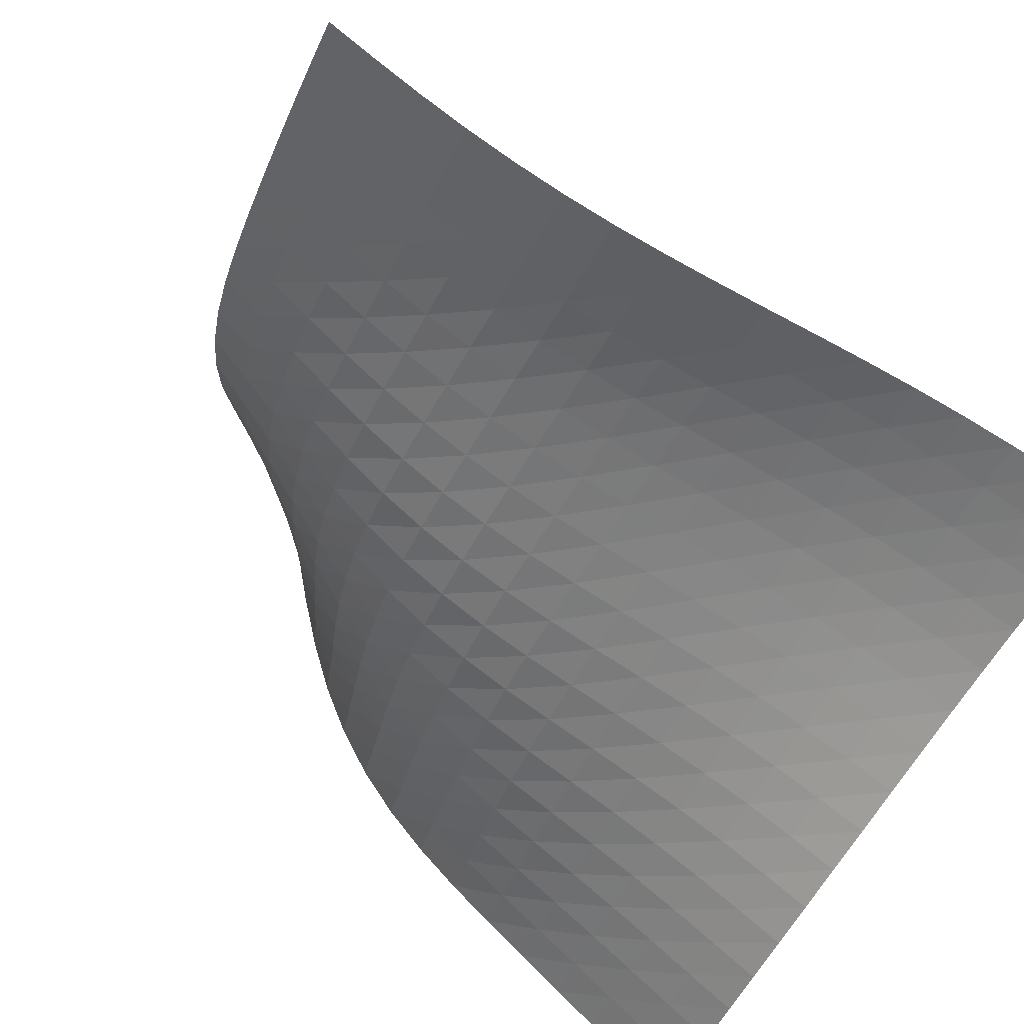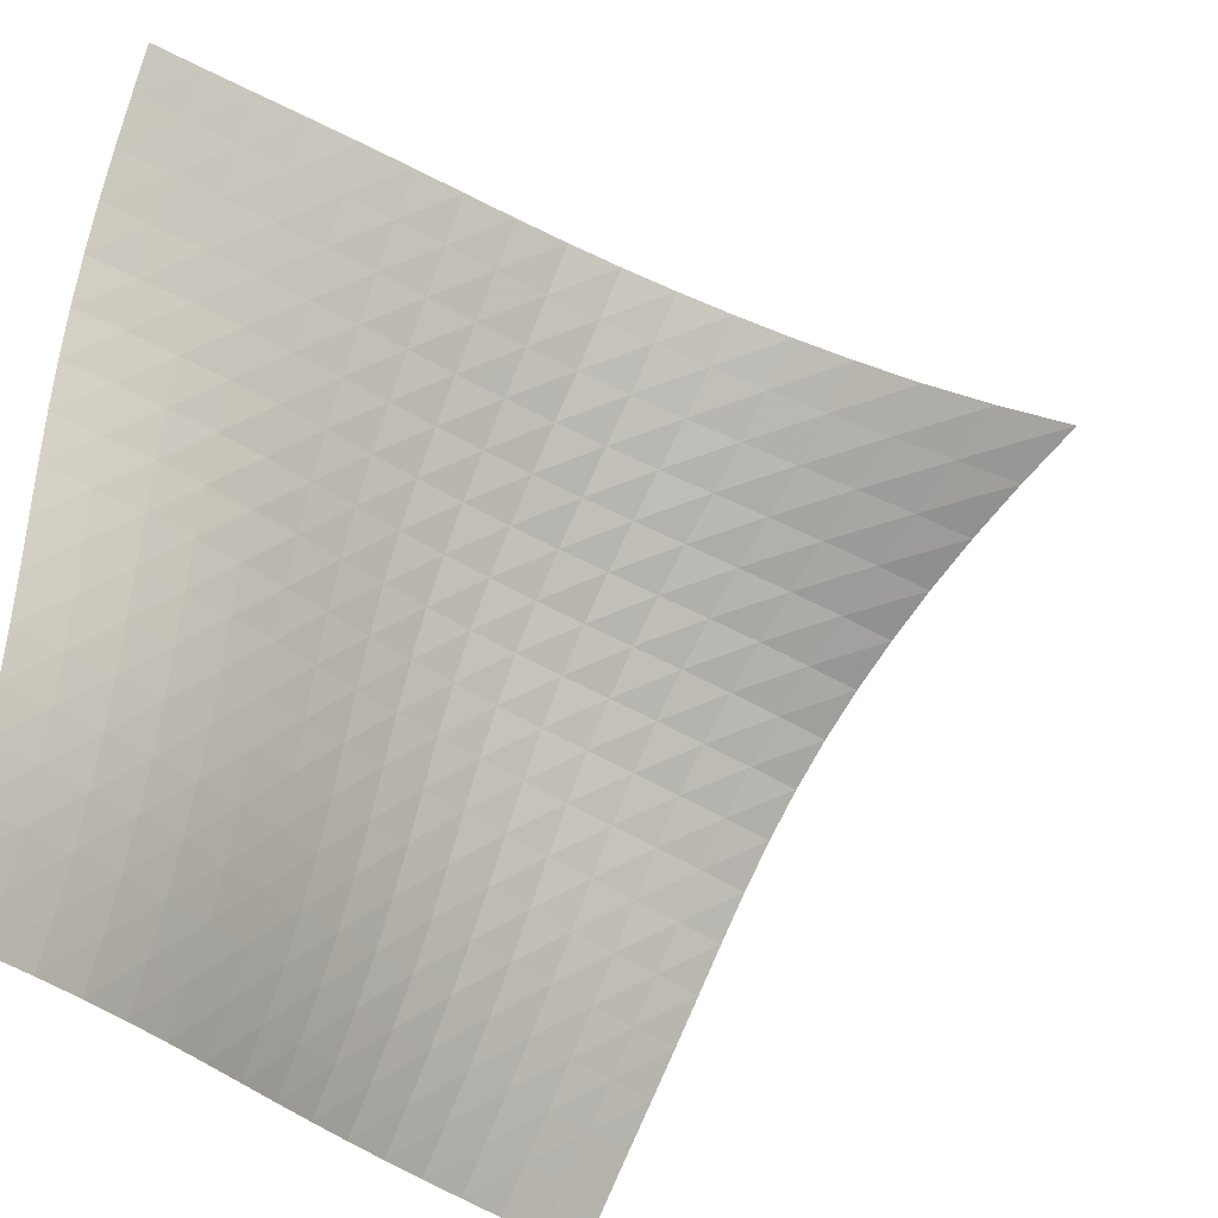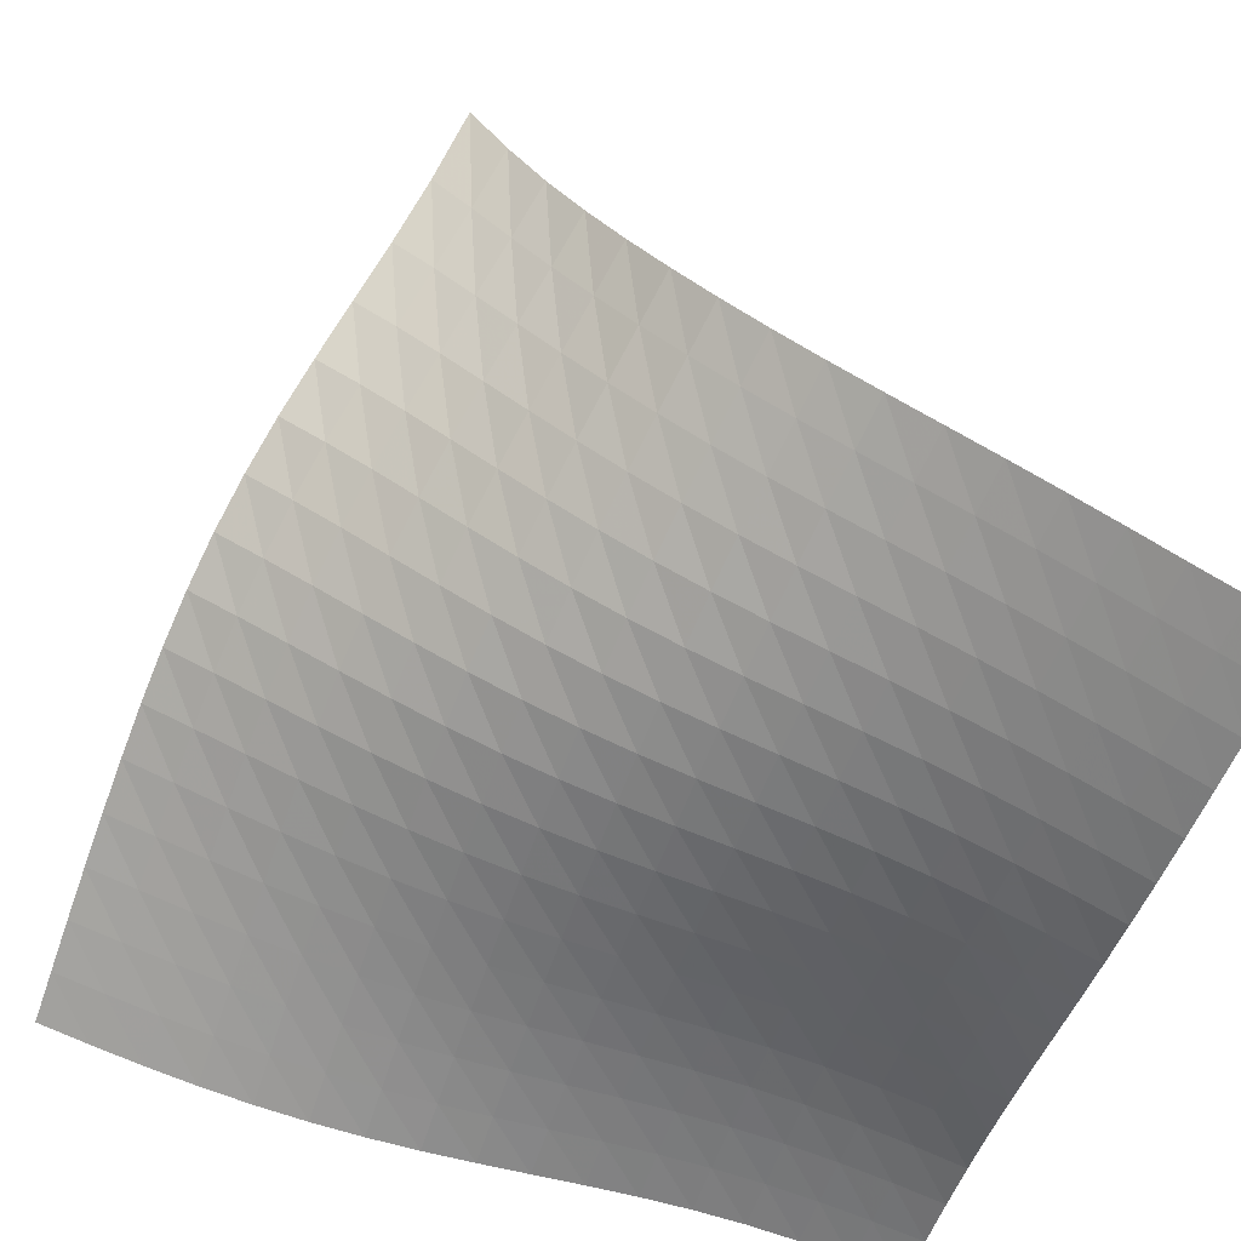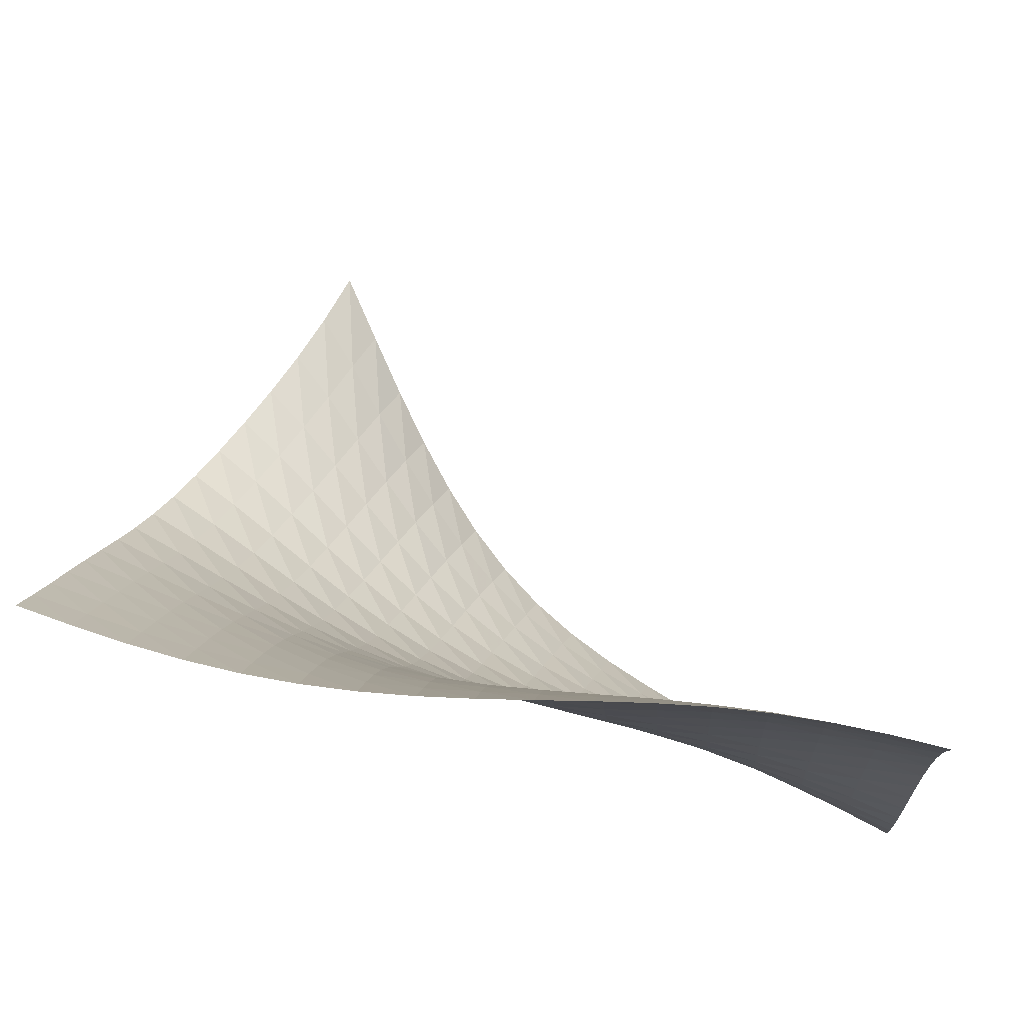
<metadata>
{"format":"obj","ext":"obj","renderer":"f3d","projection":"perspective","resolution":1024,"background":"white","views":[{"elev":-67.9,"azim":61.0,"up":"+Y"},{"elev":-31.4,"azim":116.8,"up":"+Z"},{"elev":-39.7,"azim":-17.3,"up":"+Y"},{"elev":-20.8,"azim":92.8,"up":"+Y"}]}
</metadata>
<code>
v -6.501 -0.01019 6.501
v 3.122 -9.533 9.819
v -9.819 -9.533 -3.122
v 2.81 -11.66 -2.81
v -9.762 -9.134 -2.412
v -9.7 -8.721 -1.704
v -9.632 -8.299 -0.9962
v -9.558 -7.873 -0.2847
v -9.477 -7.448 0.4306
v -9.383 -7.016 1.144
v -9.268 -6.564 1.846
v -9.12 -6.075 2.521
v -8.929 -5.534 3.155
v -8.687 -4.935 3.737
v -8.395 -4.277 4.264
v -8.057 -3.562 4.741
v -7.684 -2.789 5.183
v -7.29 -1.947 5.61
v -6.888 -1.021 6.043
v -6.043 -1.021 6.888
v -5.61 -1.947 7.29
v -5.183 -2.789 7.684
v -4.741 -3.562 8.057
v -4.264 -4.277 8.395
v -3.737 -4.935 8.687
v -3.155 -5.534 8.929
v -2.521 -6.075 9.12
v -1.846 -6.564 9.268
v -1.144 -7.016 9.383
v -0.4306 -7.448 9.477
v 0.2847 -7.873 9.558
v 0.9962 -8.299 9.632
v 1.704 -8.721 9.7
v 2.412 -9.134 9.762
v 3.034 -9.801 9.058
v 2.955 -10.05 8.292
v 2.889 -10.28 7.519
v 2.839 -10.46 6.736
v 2.806 -10.61 5.945
v 2.791 -10.73 5.148
v 2.789 -10.8 4.347
v 2.797 -10.86 3.545
v 2.813 -10.89 2.744
v 2.83 -10.92 1.943
v 2.846 -10.97 1.143
v 2.856 -11.03 0.3452
v 2.858 -11.13 -0.4502
v 2.851 -11.28 -1.241
v 2.834 -11.45 -2.028
v 2.028 -11.45 -2.834
v 1.241 -11.28 -2.851
v 0.4502 -11.13 -2.858
v -0.3452 -11.03 -2.856
v -1.143 -10.97 -2.846
v -1.943 -10.92 -2.83
v -2.744 -10.89 -2.813
v -3.545 -10.86 -2.797
v -4.347 -10.8 -2.789
v -5.148 -10.73 -2.791
v -5.945 -10.61 -2.806
v -6.736 -10.46 -2.839
v -7.519 -10.28 -2.889
v -8.292 -10.05 -2.955
v -9.058 -9.801 -3.034
v -6.393 -1.795 6.393
v -6.758 -2.597 5.925
v -7.121 -3.366 5.464
v -7.464 -4.091 4.989
v -7.776 -4.77 4.483
v -8.045 -5.397 3.932
v -8.265 -5.969 3.328
v -8.438 -6.483 2.676
v -8.568 -6.946 1.985
v -8.667 -7.371 1.27
v -8.747 -7.777 0.5445
v -8.817 -8.179 -0.1808
v -8.882 -8.586 -0.9002
v -8.944 -8.996 -1.613
v -9.003 -9.403 -2.324
v -5.925 -2.597 6.758
v -6.254 -3.29 6.254
v -6.581 -3.983 5.757
v -6.892 -4.653 5.249
v -7.174 -5.289 4.712
v -7.416 -5.881 4.133
v -7.612 -6.42 3.506
v -7.762 -6.903 2.834
v -7.873 -7.335 2.126
v -7.955 -7.73 1.397
v -8.02 -8.107 0.6584
v -8.077 -8.482 -0.07824
v -8.131 -8.867 -0.8071
v -8.186 -9.261 -1.527
v -8.24 -9.658 -2.242
v -5.464 -3.366 7.121
v -5.757 -3.983 6.581
v -6.049 -4.612 6.049
v -6.326 -5.23 5.507
v -6.576 -5.821 4.938
v -6.788 -6.373 4.33
v -6.957 -6.874 3.677
v -7.084 -7.321 2.984
v -7.175 -7.719 2.259
v -7.239 -8.08 1.515
v -7.288 -8.424 0.764
v -7.331 -8.77 0.01567
v -7.375 -9.129 -0.7236
v -7.421 -9.504 -1.452
v -7.469 -9.888 -2.172
v -4.989 -4.091 7.464
v -5.249 -4.653 6.892
v -5.507 -5.23 6.326
v -5.75 -5.8 5.75
v -5.967 -6.347 5.148
v -6.148 -6.856 4.511
v -6.291 -7.317 3.833
v -6.394 -7.724 3.119
v -6.465 -8.084 2.378
v -6.512 -8.408 1.619
v -6.546 -8.718 0.8558
v -6.577 -9.032 0.09604
v -6.611 -9.364 -0.6537
v -6.649 -9.717 -1.391
v -6.691 -10.09 -2.118
v -4.483 -4.77 7.776
v -4.712 -5.289 7.174
v -4.938 -5.821 6.576
v -5.148 -6.347 5.967
v -5.333 -6.85 5.333
v -5.486 -7.316 4.668
v -5.603 -7.734 3.966
v -5.685 -8.1 3.233
v -5.737 -8.419 2.476
v -5.77 -8.706 1.705
v -5.792 -8.98 0.9304
v -5.813 -9.262 0.1602
v -5.838 -9.566 -0.5995
v -5.868 -9.896 -1.346
v -5.904 -10.25 -2.08
v -3.932 -5.397 8.045
v -4.133 -5.881 7.416
v -4.33 -6.373 6.788
v -4.511 -6.856 6.148
v -4.668 -7.316 5.486
v -4.794 -7.738 4.794
v -4.889 -8.112 4.072
v -4.952 -8.436 3.322
v -4.991 -8.716 2.551
v -5.012 -8.966 1.77
v -5.025 -9.206 0.9864
v -5.038 -9.457 0.2073
v -5.056 -9.733 -0.5613
v -5.08 -10.04 -1.316
v -5.111 -10.37 -2.058
v -3.328 -5.969 8.265
v -3.506 -6.42 7.612
v -3.677 -6.874 6.957
v -3.833 -7.317 6.291
v -3.966 -7.734 5.603
v -4.072 -8.112 4.889
v -4.148 -8.444 4.148
v -4.198 -8.727 3.384
v -4.225 -8.97 2.604
v -4.239 -9.186 1.815
v -4.246 -9.395 1.024
v -4.254 -9.617 0.2384
v -4.267 -9.867 -0.5377
v -4.287 -10.15 -1.301
v -4.315 -10.47 -2.05
v -2.676 -6.483 8.438
v -2.834 -6.903 7.762
v -2.984 -7.321 7.084
v -3.119 -7.724 6.394
v -3.233 -8.1 5.685
v -3.322 -8.436 4.952
v -3.384 -8.727 4.198
v -3.424 -8.973 3.424
v -3.445 -9.182 2.637
v -3.453 -9.368 1.842
v -3.457 -9.55 1.047
v -3.462 -9.746 0.2559
v -3.473 -9.973 -0.526
v -3.491 -10.24 -1.296
v -3.516 -10.53 -2.052
v -1.985 -6.946 8.568
v -2.126 -7.335 7.873
v -2.259 -7.719 7.175
v -2.378 -8.084 6.465
v -2.476 -8.419 5.737
v -2.551 -8.716 4.991
v -2.604 -8.97 4.225
v -2.637 -9.182 3.445
v -2.653 -9.361 2.653
v -2.659 -9.521 1.856
v -2.662 -9.679 1.058
v -2.666 -9.855 0.2635
v -2.676 -10.06 -0.5228
v -2.692 -10.31 -1.298
v -2.716 -10.58 -2.061
v -1.27 -7.371 8.667
v -1.397 -7.73 7.955
v -1.515 -8.08 7.239
v -1.619 -8.408 6.512
v -1.705 -8.706 5.77
v -1.77 -8.966 5.012
v -1.815 -9.186 4.239
v -1.842 -9.368 3.453
v -1.856 -9.521 2.659
v -1.861 -9.658 1.861
v -1.863 -9.798 1.062
v -1.867 -9.956 0.2654
v -1.876 -10.14 -0.524
v -1.893 -10.37 -1.303
v -1.915 -10.63 -2.072
v -0.5445 -7.777 8.747
v -0.6584 -8.107 8.02
v -0.764 -8.424 7.288
v -0.8558 -8.718 6.546
v -0.9304 -8.98 5.792
v -0.9864 -9.206 5.025
v -1.024 -9.395 4.246
v -1.047 -9.55 3.457
v -1.058 -9.679 2.662
v -1.062 -9.798 1.863
v -1.063 -9.92 1.063
v -1.067 -10.06 0.2661
v -1.077 -10.24 -0.5254
v -1.093 -10.45 -1.308
v -1.116 -10.69 -2.081
v 0.1808 -8.179 8.817
v 0.07824 -8.482 8.077
v -0.01567 -8.77 7.331
v -0.09604 -9.032 6.577
v -0.1602 -9.262 5.813
v -0.2073 -9.457 5.038
v -0.2384 -9.617 4.254
v -0.2559 -9.746 3.462
v -0.2635 -9.855 2.666
v -0.2654 -9.956 1.867
v -0.2661 -10.06 1.067
v -0.2696 -10.19 0.2696
v -0.2787 -10.35 -0.5233
v -0.2949 -10.55 -1.309
v -0.3177 -10.78 -2.086
v 0.9002 -8.586 8.882
v 0.8071 -8.867 8.131
v 0.7236 -9.129 7.375
v 0.6537 -9.364 6.611
v 0.5995 -9.566 5.838
v 0.5613 -9.733 5.056
v 0.5377 -9.867 4.267
v 0.526 -9.973 3.473
v 0.5228 -10.06 2.676
v 0.524 -10.14 1.876
v 0.5254 -10.24 1.077
v 0.5233 -10.35 0.2787
v 0.5152 -10.5 -0.5152
v 0.4998 -10.68 -1.303
v 0.4774 -10.89 -2.084
v 1.613 -8.996 8.944
v 1.527 -9.261 8.186
v 1.452 -9.504 7.421
v 1.391 -9.717 6.649
v 1.346 -9.896 5.868
v 1.316 -10.04 5.08
v 1.301 -10.15 4.287
v 1.296 -10.24 3.491
v 1.298 -10.31 2.692
v 1.303 -10.37 1.893
v 1.308 -10.45 1.093
v 1.309 -10.55 0.2949
v 1.303 -10.68 -0.4998
v 1.289 -10.85 -1.289
v 1.268 -11.05 -2.073
v 2.324 -9.403 9.003
v 2.242 -9.658 8.24
v 2.172 -9.888 7.469
v 2.118 -10.09 6.691
v 2.08 -10.25 5.904
v 2.058 -10.37 5.111
v 2.05 -10.47 4.315
v 2.052 -10.53 3.516
v 2.061 -10.58 2.716
v 2.072 -10.63 1.915
v 2.081 -10.69 1.116
v 2.086 -10.78 0.3177
v 2.084 -10.89 -0.4774
v 2.073 -11.05 -1.268
v 2.053 -11.24 -2.053
f 289 49 4
f 289 4 50
f 5 79 64
f 5 64 3
f 79 94 63
f 79 63 64
f 94 109 62
f 94 62 63
f 109 124 61
f 109 61 62
f 124 139 60
f 124 60 61
f 139 154 59
f 139 59 60
f 154 169 58
f 154 58 59
f 169 184 57
f 169 57 58
f 184 199 56
f 184 56 57
f 199 214 55
f 199 55 56
f 214 229 54
f 214 54 55
f 229 244 53
f 229 53 54
f 244 259 52
f 244 52 53
f 259 274 51
f 259 51 52
f 274 289 50
f 274 50 51
f 1 20 65
f 1 65 19
f 19 65 66
f 19 66 18
f 18 66 67
f 18 67 17
f 17 67 68
f 17 68 16
f 16 68 69
f 16 69 15
f 15 69 70
f 15 70 14
f 14 70 71
f 14 71 13
f 13 71 72
f 13 72 12
f 12 72 73
f 12 73 11
f 11 73 74
f 11 74 10
f 10 74 75
f 10 75 9
f 9 75 76
f 9 76 8
f 8 76 77
f 8 77 7
f 7 77 78
f 7 78 6
f 6 78 79
f 6 79 5
f 20 21 80
f 20 80 65
f 65 80 81
f 65 81 66
f 66 81 82
f 66 82 67
f 67 82 83
f 67 83 68
f 68 83 84
f 68 84 69
f 69 84 85
f 69 85 70
f 70 85 86
f 70 86 71
f 71 86 87
f 71 87 72
f 72 87 88
f 72 88 73
f 73 88 89
f 73 89 74
f 74 89 90
f 74 90 75
f 75 90 91
f 75 91 76
f 76 91 92
f 76 92 77
f 77 92 93
f 77 93 78
f 78 93 94
f 78 94 79
f 21 22 95
f 21 95 80
f 80 95 96
f 80 96 81
f 81 96 97
f 81 97 82
f 82 97 98
f 82 98 83
f 83 98 99
f 83 99 84
f 84 99 100
f 84 100 85
f 85 100 101
f 85 101 86
f 86 101 102
f 86 102 87
f 87 102 103
f 87 103 88
f 88 103 104
f 88 104 89
f 89 104 105
f 89 105 90
f 90 105 106
f 90 106 91
f 91 106 107
f 91 107 92
f 92 107 108
f 92 108 93
f 93 108 109
f 93 109 94
f 22 23 110
f 22 110 95
f 95 110 111
f 95 111 96
f 96 111 112
f 96 112 97
f 97 112 113
f 97 113 98
f 98 113 114
f 98 114 99
f 99 114 115
f 99 115 100
f 100 115 116
f 100 116 101
f 101 116 117
f 101 117 102
f 102 117 118
f 102 118 103
f 103 118 119
f 103 119 104
f 104 119 120
f 104 120 105
f 105 120 121
f 105 121 106
f 106 121 122
f 106 122 107
f 107 122 123
f 107 123 108
f 108 123 124
f 108 124 109
f 23 24 125
f 23 125 110
f 110 125 126
f 110 126 111
f 111 126 127
f 111 127 112
f 112 127 128
f 112 128 113
f 113 128 129
f 113 129 114
f 114 129 130
f 114 130 115
f 115 130 131
f 115 131 116
f 116 131 132
f 116 132 117
f 117 132 133
f 117 133 118
f 118 133 134
f 118 134 119
f 119 134 135
f 119 135 120
f 120 135 136
f 120 136 121
f 121 136 137
f 121 137 122
f 122 137 138
f 122 138 123
f 123 138 139
f 123 139 124
f 24 25 140
f 24 140 125
f 125 140 141
f 125 141 126
f 126 141 142
f 126 142 127
f 127 142 143
f 127 143 128
f 128 143 144
f 128 144 129
f 129 144 145
f 129 145 130
f 130 145 146
f 130 146 131
f 131 146 147
f 131 147 132
f 132 147 148
f 132 148 133
f 133 148 149
f 133 149 134
f 134 149 150
f 134 150 135
f 135 150 151
f 135 151 136
f 136 151 152
f 136 152 137
f 137 152 153
f 137 153 138
f 138 153 154
f 138 154 139
f 25 26 155
f 25 155 140
f 140 155 156
f 140 156 141
f 141 156 157
f 141 157 142
f 142 157 158
f 142 158 143
f 143 158 159
f 143 159 144
f 144 159 160
f 144 160 145
f 145 160 161
f 145 161 146
f 146 161 162
f 146 162 147
f 147 162 163
f 147 163 148
f 148 163 164
f 148 164 149
f 149 164 165
f 149 165 150
f 150 165 166
f 150 166 151
f 151 166 167
f 151 167 152
f 152 167 168
f 152 168 153
f 153 168 169
f 153 169 154
f 26 27 170
f 26 170 155
f 155 170 171
f 155 171 156
f 156 171 172
f 156 172 157
f 157 172 173
f 157 173 158
f 158 173 174
f 158 174 159
f 159 174 175
f 159 175 160
f 160 175 176
f 160 176 161
f 161 176 177
f 161 177 162
f 162 177 178
f 162 178 163
f 163 178 179
f 163 179 164
f 164 179 180
f 164 180 165
f 165 180 181
f 165 181 166
f 166 181 182
f 166 182 167
f 167 182 183
f 167 183 168
f 168 183 184
f 168 184 169
f 27 28 185
f 27 185 170
f 170 185 186
f 170 186 171
f 171 186 187
f 171 187 172
f 172 187 188
f 172 188 173
f 173 188 189
f 173 189 174
f 174 189 190
f 174 190 175
f 175 190 191
f 175 191 176
f 176 191 192
f 176 192 177
f 177 192 193
f 177 193 178
f 178 193 194
f 178 194 179
f 179 194 195
f 179 195 180
f 180 195 196
f 180 196 181
f 181 196 197
f 181 197 182
f 182 197 198
f 182 198 183
f 183 198 199
f 183 199 184
f 28 29 200
f 28 200 185
f 185 200 201
f 185 201 186
f 186 201 202
f 186 202 187
f 187 202 203
f 187 203 188
f 188 203 204
f 188 204 189
f 189 204 205
f 189 205 190
f 190 205 206
f 190 206 191
f 191 206 207
f 191 207 192
f 192 207 208
f 192 208 193
f 193 208 209
f 193 209 194
f 194 209 210
f 194 210 195
f 195 210 211
f 195 211 196
f 196 211 212
f 196 212 197
f 197 212 213
f 197 213 198
f 198 213 214
f 198 214 199
f 29 30 215
f 29 215 200
f 200 215 216
f 200 216 201
f 201 216 217
f 201 217 202
f 202 217 218
f 202 218 203
f 203 218 219
f 203 219 204
f 204 219 220
f 204 220 205
f 205 220 221
f 205 221 206
f 206 221 222
f 206 222 207
f 207 222 223
f 207 223 208
f 208 223 224
f 208 224 209
f 209 224 225
f 209 225 210
f 210 225 226
f 210 226 211
f 211 226 227
f 211 227 212
f 212 227 228
f 212 228 213
f 213 228 229
f 213 229 214
f 30 31 230
f 30 230 215
f 215 230 231
f 215 231 216
f 216 231 232
f 216 232 217
f 217 232 233
f 217 233 218
f 218 233 234
f 218 234 219
f 219 234 235
f 219 235 220
f 220 235 236
f 220 236 221
f 221 236 237
f 221 237 222
f 222 237 238
f 222 238 223
f 223 238 239
f 223 239 224
f 224 239 240
f 224 240 225
f 225 240 241
f 225 241 226
f 226 241 242
f 226 242 227
f 227 242 243
f 227 243 228
f 228 243 244
f 228 244 229
f 31 32 245
f 31 245 230
f 230 245 246
f 230 246 231
f 231 246 247
f 231 247 232
f 232 247 248
f 232 248 233
f 233 248 249
f 233 249 234
f 234 249 250
f 234 250 235
f 235 250 251
f 235 251 236
f 236 251 252
f 236 252 237
f 237 252 253
f 237 253 238
f 238 253 254
f 238 254 239
f 239 254 255
f 239 255 240
f 240 255 256
f 240 256 241
f 241 256 257
f 241 257 242
f 242 257 258
f 242 258 243
f 243 258 259
f 243 259 244
f 32 33 260
f 32 260 245
f 245 260 261
f 245 261 246
f 246 261 262
f 246 262 247
f 247 262 263
f 247 263 248
f 248 263 264
f 248 264 249
f 249 264 265
f 249 265 250
f 250 265 266
f 250 266 251
f 251 266 267
f 251 267 252
f 252 267 268
f 252 268 253
f 253 268 269
f 253 269 254
f 254 269 270
f 254 270 255
f 255 270 271
f 255 271 256
f 256 271 272
f 256 272 257
f 257 272 273
f 257 273 258
f 258 273 274
f 258 274 259
f 33 34 275
f 33 275 260
f 260 275 276
f 260 276 261
f 261 276 277
f 261 277 262
f 262 277 278
f 262 278 263
f 263 278 279
f 263 279 264
f 264 279 280
f 264 280 265
f 265 280 281
f 265 281 266
f 266 281 282
f 266 282 267
f 267 282 283
f 267 283 268
f 268 283 284
f 268 284 269
f 269 284 285
f 269 285 270
f 270 285 286
f 270 286 271
f 271 286 287
f 271 287 272
f 272 287 288
f 272 288 273
f 273 288 289
f 273 289 274
f 34 2 35
f 34 35 275
f 275 35 36
f 275 36 276
f 276 36 37
f 276 37 277
f 277 37 38
f 277 38 278
f 278 38 39
f 278 39 279
f 279 39 40
f 279 40 280
f 280 40 41
f 280 41 281
f 281 41 42
f 281 42 282
f 282 42 43
f 282 43 283
f 283 43 44
f 283 44 284
f 284 44 45
f 284 45 285
f 285 45 46
f 285 46 286
f 286 46 47
f 286 47 287
f 287 47 48
f 287 48 288
f 288 48 49
f 288 49 289

</code>
